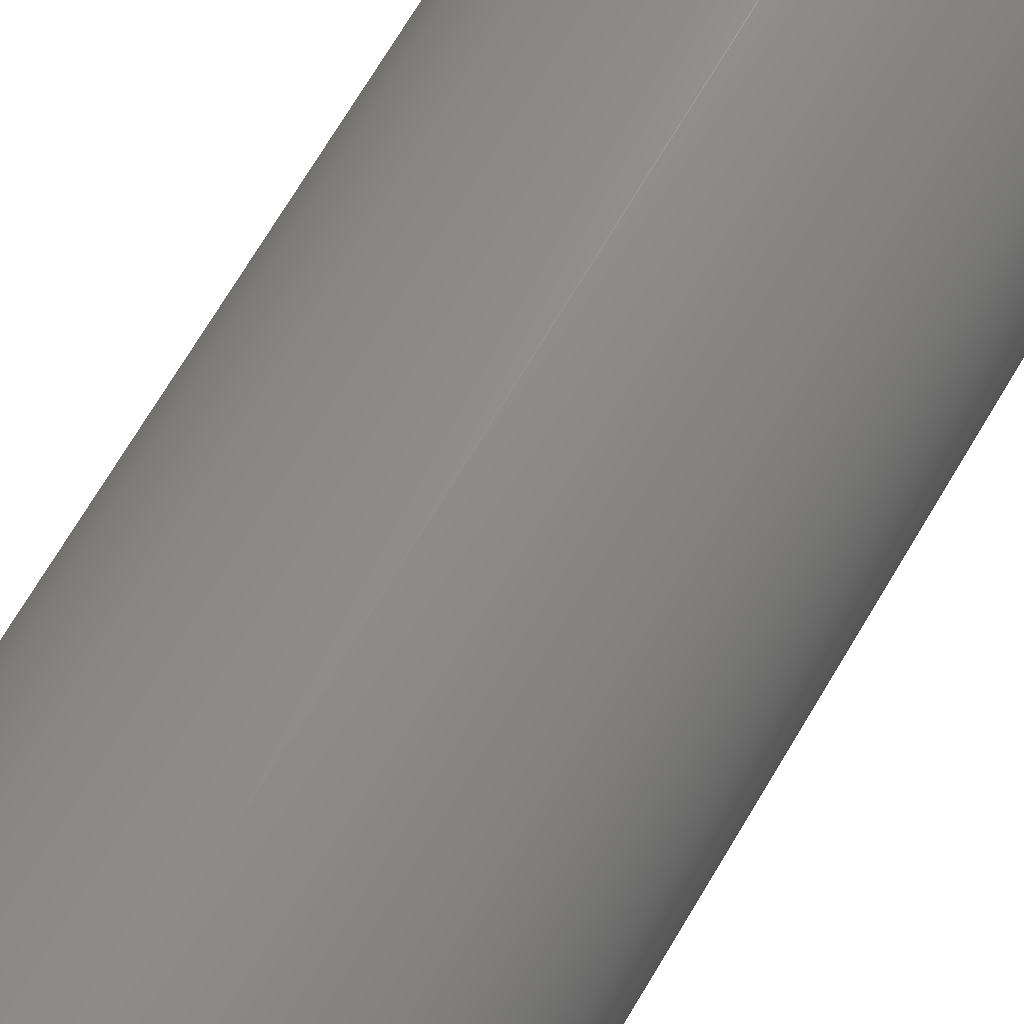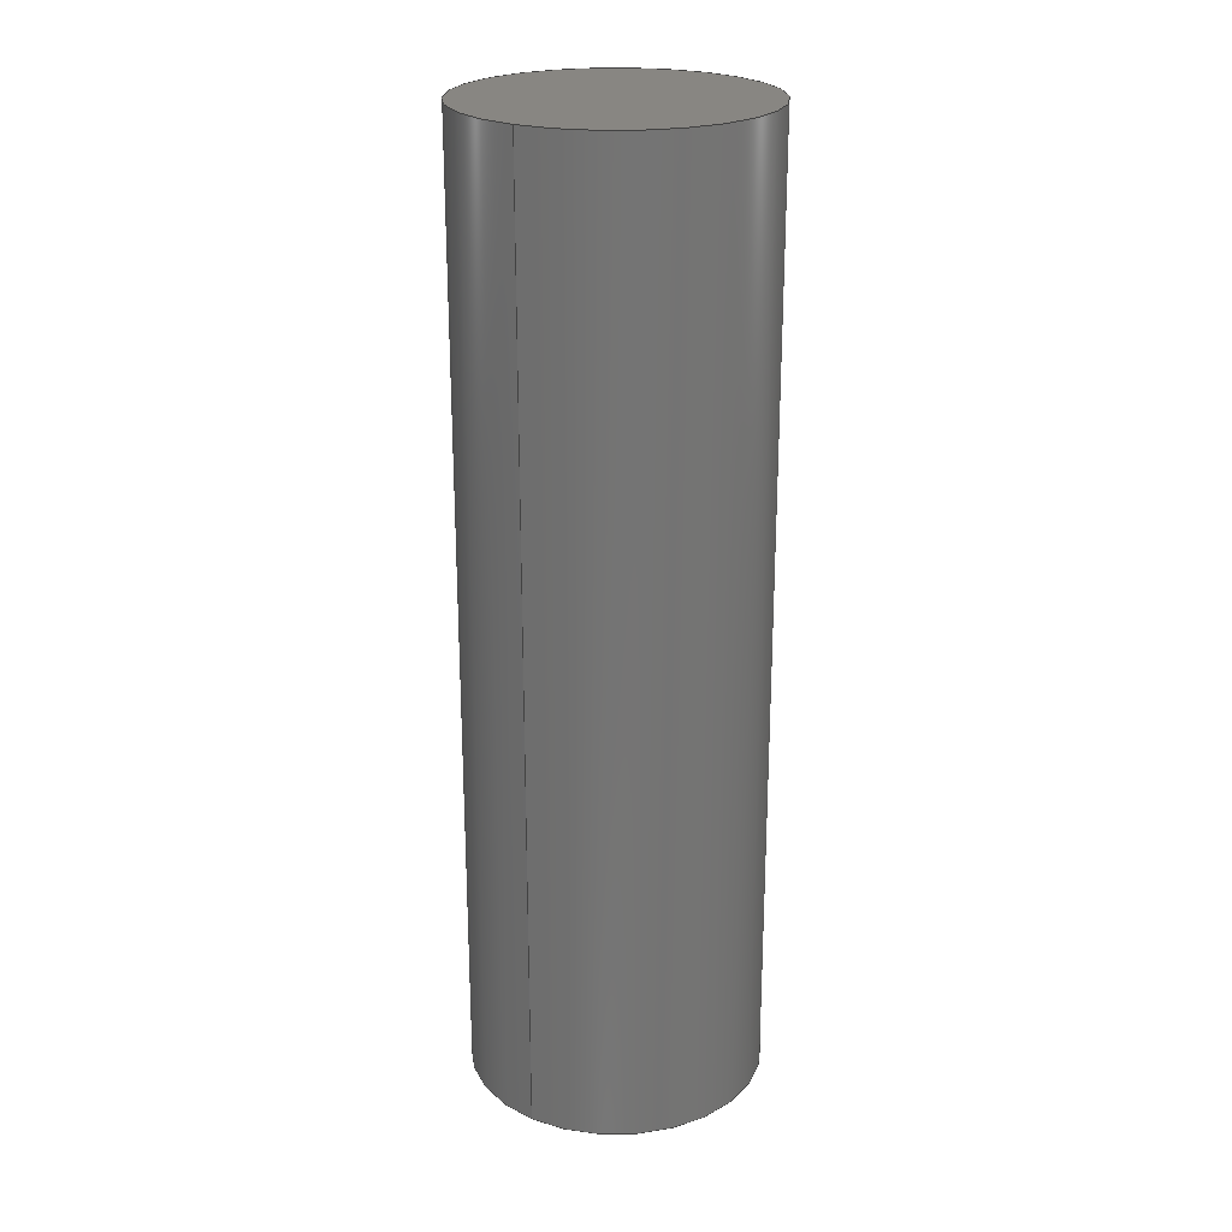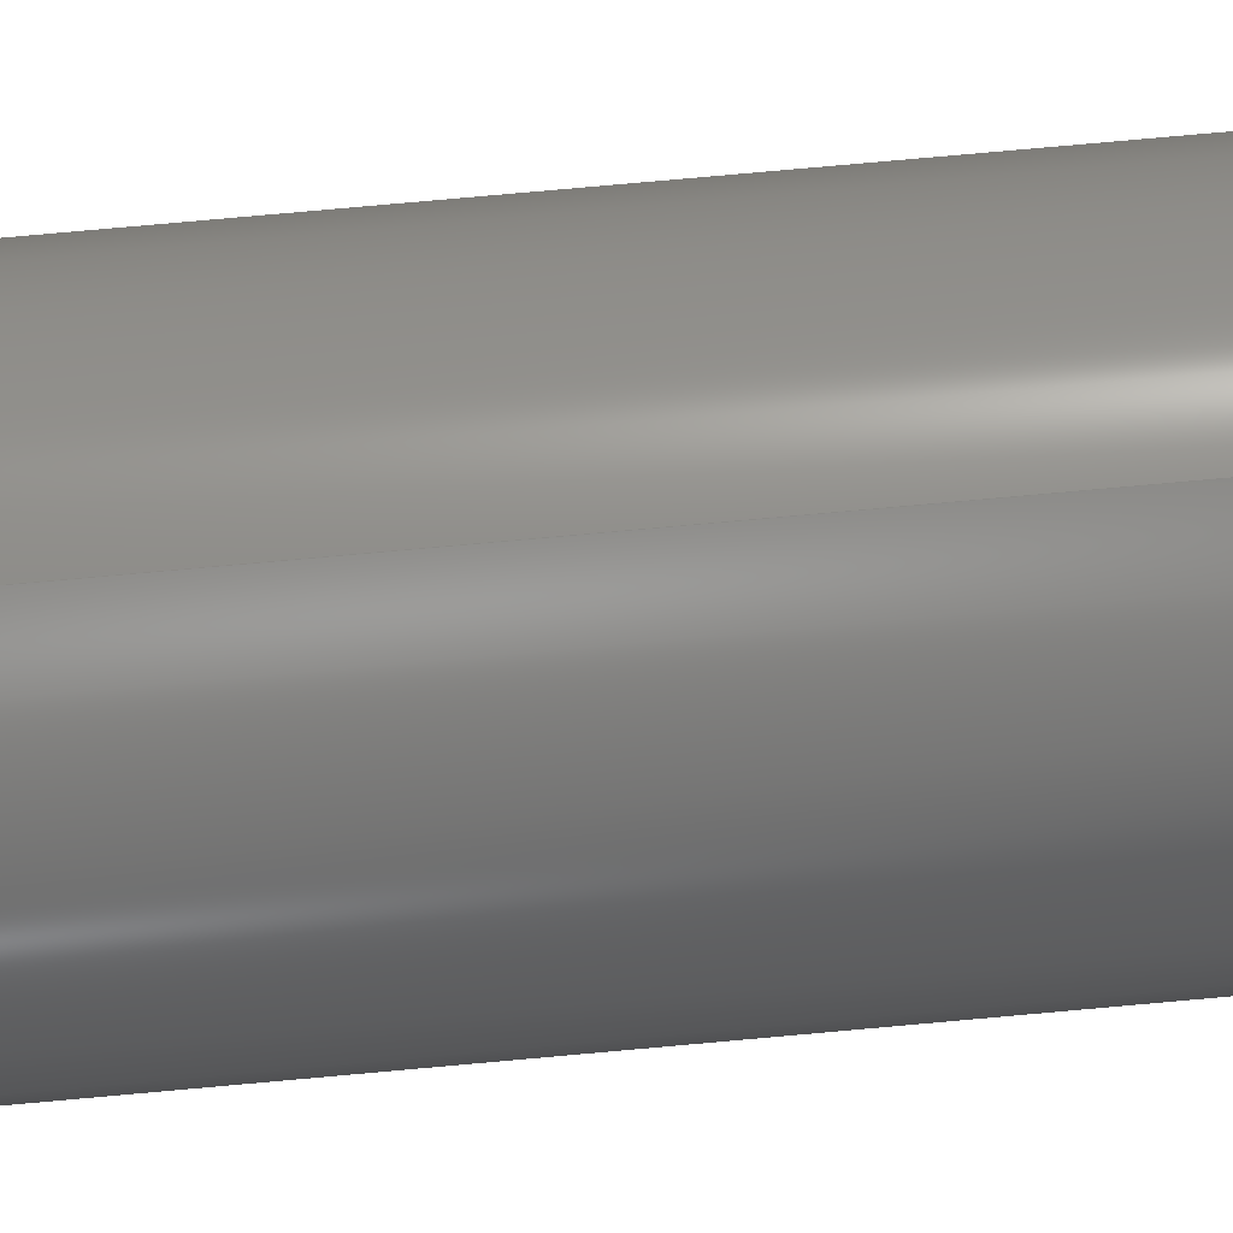
<metadata>
{"format":"step","ext":"step","renderer":"f3d","projection":"perspective","resolution":1024,"background":"white","views":[{"elev":71.4,"azim":-149.2,"up":"+Z"},{"elev":23.5,"azim":-146.4,"up":"+Y"},{"elev":79.5,"azim":84.9,"up":"+Z"}]}
</metadata>
<code>
ISO-10303-21;
DATA;
#1 = DIRECTION ( 'NONE',  ( -0, -1, -0 ) ) ;
#2 = ORIENTED_EDGE ( 'NONE', *, *, #53, .T. ) ;
#3 =( LENGTH_UNIT ( ) NAMED_UNIT ( * ) SI_UNIT ( .MILLI., .METRE. ) );
#4 = FILL_AREA_STYLE_COLOUR ( '', #212 ) ;
#5 = PRESENTATION_STYLE_ASSIGNMENT (( #68 ) ) ;
#6 = CARTESIAN_POINT ( 'NONE',  ( 0, 26, 0 ) ) ;
#7 = FILL_AREA_STYLE ('',( #4 ) ) ;
#8 = FILL_AREA_STYLE ('',( #201 ) ) ;
#9 = PRESENTATION_STYLE_ASSIGNMENT (( #69 ) ) ;
#10 = PRODUCT_CONTEXT ( 'NONE', #191, 'mechanical' ) ;
#11 = SURFACE_SIDE_STYLE ('',( #134 ) ) ;
#12 = ORIENTED_EDGE ( 'NONE', *, *, #53, .F. ) ;
#13 = PRODUCT_DEFINITION ( 'UNKNOWN', '', #60, #143 ) ;
#14 = VECTOR ( 'NONE', #1, 1000 ) ;
#15 = MECHANICAL_DESIGN_GEOMETRIC_PRESENTATION_REPRESENTATION (  '', ( #67 ), #215 ) ;
#16 =( LENGTH_UNIT ( ) NAMED_UNIT ( * ) SI_UNIT ( .MILLI., .METRE. ) );
#17 = CARTESIAN_POINT ( 'NONE',  ( 0, 0, -4 ) ) ;
#18 = DIRECTION ( 'NONE',  ( 0, 0, 1 ) ) ;
#19 = PRODUCT_DEFINITION_SHAPE ( 'NONE', 'NONE',  #13 ) ;
#20 = CARTESIAN_POINT ( 'NONE',  ( 0, 26, 0 ) ) ;
#21 = COLOUR_RGB ( '',0.502, 0.502, 0.502 ) ;
#22 = APPLICATION_CONTEXT ( 'automotive_design' ) ;
#23 = SURFACE_SIDE_STYLE ('',( #40 ) ) ;
#24 = SURFACE_STYLE_FILL_AREA ( #135 ) ;
#25 = STYLED_ITEM ( 'NONE', ( #5 ), #66 ) ;
#26 = FILL_AREA_STYLE_COLOUR ( '', #46 ) ;
#27 = FILL_AREA_STYLE ('',( #159 ) ) ;
#28 = VECTOR ( 'NONE', #56, 1000 ) ;
#29 = PRODUCT_DEFINITION_FORMATION_WITH_SPECIFIED_SOURCE ( 'ANY', '', #41, .NOT_KNOWN. ) ;
#30 =( NAMED_UNIT ( * ) PLANE_ANGLE_UNIT ( ) SI_UNIT ( $, .RADIAN. ) );
#31 = UNCERTAINTY_MEASURE_WITH_UNIT (LENGTH_MEASURE( 1e-05 ), #195, 'distance_accuracy_value', 'NONE');
#32 = CARTESIAN_POINT ( 'NONE',  ( 0, 0, 0 ) ) ;
#33 = DIRECTION ( 'NONE',  ( 0, -0, 1 ) ) ;
#34 = FILL_AREA_STYLE_COLOUR ( '', #109 ) ;
#35 = PLANE ( 'NONE',  #72 ) ;
#36 =( NAMED_UNIT ( * ) SI_UNIT ( $, .STERADIAN. ) SOLID_ANGLE_UNIT ( ) );
#37 = DIRECTION ( 'NONE',  ( -0, -1, -0 ) ) ;
#38 = DIRECTION ( 'NONE',  ( 0, 0, 1 ) ) ;
#39 = PRODUCT_RELATED_PRODUCT_CATEGORY ( 'part', '', ( #41 ) ) ;
#40 = SURFACE_STYLE_FILL_AREA ( #8 ) ;
#41 = PRODUCT ( 'shaft', 'shaft', '', ( #10 ) ) ;
#42 = SURFACE_SIDE_STYLE ('',( #24 ) ) ;
#43 = AXIS2_PLACEMENT_3D ( 'NONE', #20, #167, #62 ) ;
#44 = CARTESIAN_POINT ( 'NONE',  ( 0, 26, 0 ) ) ;
#45 = DIRECTION ( 'NONE',  ( 0, 1, 0 ) ) ;
#46 = COLOUR_RGB ( '',0.502, 0.502, 0.502 ) ;
#47 = DIRECTION ( 'NONE',  ( 0, 0, -1 ) ) ;
#48 = DIRECTION ( 'NONE',  ( 0, 0, 1 ) ) ;
#49 = DIRECTION ( 'NONE',  ( 0, 0, 1 ) ) ;
#50 = ADVANCED_FACE ( 'NONE', ( #111 ), #97, .F. ) ;
#51 = FILL_AREA_STYLE ('',( #141 ) ) ;
#52 = APPLICATION_PROTOCOL_DEFINITION ( 'draft international standard', 'automotive_design', 1998, #22 ) ;
#53 = EDGE_CURVE ( 'NONE', #128, #211, #108, .T. ) ;
#54 = APPLICATION_PROTOCOL_DEFINITION ( 'draft international standard', 'automotive_design', 1998, #119 ) ;
#55 = FACE_OUTER_BOUND ( 'NONE', #127, .T. ) ;
#56 = DIRECTION ( 'NONE',  ( -0, -1, -0 ) ) ;
#57 =( GEOMETRIC_REPRESENTATION_CONTEXT ( 3 ) GLOBAL_UNCERTAINTY_ASSIGNED_CONTEXT ( ( #198 ) ) GLOBAL_UNIT_ASSIGNED_CONTEXT ( ( #16, #96, #36 ) ) REPRESENTATION_CONTEXT ( 'NONE', 'WORKASPACE' ) );
#58 = PRESENTATION_STYLE_ASSIGNMENT (( #118 ) ) ;
#59 = PRESENTATION_LAYER_ASSIGNMENT (  '', '', ( #125 ) ) ;
#60 = PRODUCT_DEFINITION_FORMATION_WITH_SPECIFIED_SOURCE ( 'ANY', '', #205, .NOT_KNOWN. ) ;
#61 = SURFACE_SIDE_STYLE ('',( #144 ) ) ;
#62 = DIRECTION ( 'NONE',  ( 0, 0, 1 ) ) ;
#63 =( NAMED_UNIT ( * ) SI_UNIT ( $, .STERADIAN. ) SOLID_ANGLE_UNIT ( ) );
#64 =( NAMED_UNIT ( * ) SI_UNIT ( $, .STERADIAN. ) SOLID_ANGLE_UNIT ( ) );
#65 =( NAMED_UNIT ( * ) PLANE_ANGLE_UNIT ( ) SI_UNIT ( $, .RADIAN. ) );
#66 = MANIFOLD_SOLID_BREP ( 'Boss-Extrude1', #184 ) ;
#67 = STYLED_ITEM ( 'NONE', ( #9 ), #50 ) ;
#68 = SURFACE_STYLE_USAGE ( .BOTH. , #11 ) ;
#69 = SURFACE_STYLE_USAGE ( .BOTH. , #42 ) ;
#70 = MECHANICAL_DESIGN_GEOMETRIC_PRESENTATION_REPRESENTATION (  '', ( #190 ), #79 ) ;
#71 = EDGE_CURVE ( 'NONE', #206, #211, #194, .T. ) ;
#72 = AXIS2_PLACEMENT_3D ( 'NONE', #183, #77, #113 ) ;
#73 = STYLED_ITEM ( 'NONE', ( #197 ), #80 ) ;
#74 = COLOUR_RGB ( '',0.7922, 0.8196, 0.9333 ) ;
#75 = UNCERTAINTY_MEASURE_WITH_UNIT (LENGTH_MEASURE( 1e-05 ), #196, 'distance_accuracy_value', 'NONE');
#76 = CYLINDRICAL_SURFACE ( 'NONE', #136, 4 ) ;
#77 = DIRECTION ( 'NONE',  ( 0, 1, 0 ) ) ;
#78 = CARTESIAN_POINT ( 'NONE',  ( 4.899e-16, 26, 4 ) ) ;
#79 =( GEOMETRIC_REPRESENTATION_CONTEXT ( 3 ) GLOBAL_UNCERTAINTY_ASSIGNED_CONTEXT ( ( #99 ) ) GLOBAL_UNIT_ASSIGNED_CONTEXT ( ( #131, #88, #81 ) ) REPRESENTATION_CONTEXT ( 'NONE', 'WORKASPACE' ) );
#80 = ADVANCED_FACE ( 'NONE', ( #204 ), #35, .T. ) ;
#81 =( NAMED_UNIT ( * ) SI_UNIT ( $, .STERADIAN. ) SOLID_ANGLE_UNIT ( ) );
#82 = EDGE_LOOP ( 'NONE', ( #173, #84 ) ) ;
#83 = APPLICATION_CONTEXT ( 'automotive_design' ) ;
#84 = ORIENTED_EDGE ( 'NONE', *, *, #95, .T. ) ;
#85 = SURFACE_SIDE_STYLE ('',( #180 ) ) ;
#86 = ORIENTED_EDGE ( 'NONE', *, *, #199, .F. ) ;
#87 = UNCERTAINTY_MEASURE_WITH_UNIT (LENGTH_MEASURE( 1e-05 ), #120, 'distance_accuracy_value', 'NONE');
#88 =( NAMED_UNIT ( * ) PLANE_ANGLE_UNIT ( ) SI_UNIT ( $, .RADIAN. ) );
#89 = PRESENTATION_LAYER_ASSIGNMENT (  '', '', ( #25 ) ) ;
#90 = PRESENTATION_LAYER_ASSIGNMENT (  '', '', ( #73 ) ) ;
#91 = COLOUR_RGB ( '',0.7922, 0.8196, 0.9333 ) ;
#92 = AXIS2_PLACEMENT_3D ( 'NONE', #32, #38, #193 ) ;
#93 = SURFACE_STYLE_USAGE ( .BOTH. , #85 ) ;
#94 = CARTESIAN_POINT ( 'NONE',  ( 0, 26, -4 ) ) ;
#95 = EDGE_CURVE ( 'NONE', #128, #154, #105, .T. ) ;
#96 =( NAMED_UNIT ( * ) PLANE_ANGLE_UNIT ( ) SI_UNIT ( $, .RADIAN. ) );
#97 = PLANE ( 'NONE',  #213 ) ;
#98 = MECHANICAL_DESIGN_GEOMETRIC_PRESENTATION_REPRESENTATION (  '', ( #25 ), #123 ) ;
#99 = UNCERTAINTY_MEASURE_WITH_UNIT (LENGTH_MEASURE( 1e-05 ), #131, 'distance_accuracy_value', 'NONE');
#100 = PRESENTATION_STYLE_ASSIGNMENT (( #208 ) ) ;
#101 = AXIS2_PLACEMENT_3D ( 'NONE', #202, #45, #48 ) ;
#102 = ADVANCED_FACE ( 'NONE', ( #55 ), #76, .T. ) ;
#103 = DIRECTION ( 'NONE',  ( 1, 0, 0 ) ) ;
#104 = PRODUCT_DEFINITION_CONTEXT ( 'detailed design', #83, 'design' ) ;
#105 = CIRCLE ( 'NONE', #117, 4 ) ;
#106 = APPLICATION_PROTOCOL_DEFINITION ( 'draft international standard', 'automotive_design', 1998, #83 ) ;
#107 = AXIS2_PLACEMENT_3D ( 'NONE', #166, #155, #103 ) ;
#108 = LINE ( 'NONE', #158, #28 ) ;
#109 = COLOUR_RGB ( '',0.502, 0.502, 0.502 ) ;
#110 = AXIS2_PLACEMENT_3D ( 'NONE', #6, #37, #116 ) ;
#111 = FACE_OUTER_BOUND ( 'NONE', #179, .T. ) ;
#112 = CARTESIAN_POINT ( 'NONE',  ( 0, 0, 0 ) ) ;
#113 = DIRECTION ( 'NONE',  ( 0, -0, 1 ) ) ;
#114 =( NAMED_UNIT ( * ) SI_UNIT ( $, .STERADIAN. ) SOLID_ANGLE_UNIT ( ) );
#115 = CARTESIAN_POINT ( 'NONE',  ( 0, 26, 0 ) ) ;
#116 = DIRECTION ( 'NONE',  ( 0, 0, -1 ) ) ;
#117 = AXIS2_PLACEMENT_3D ( 'NONE', #44, #188, #18 ) ;
#118 = SURFACE_STYLE_USAGE ( .BOTH. , #150 ) ;
#119 = APPLICATION_CONTEXT ( 'automotive_design' ) ;
#120 =( LENGTH_UNIT ( ) NAMED_UNIT ( * ) SI_UNIT ( .MILLI., .METRE. ) );
#121 =( GEOMETRIC_REPRESENTATION_CONTEXT ( 3 ) GLOBAL_UNCERTAINTY_ASSIGNED_CONTEXT ( ( #130 ) ) GLOBAL_UNIT_ASSIGNED_CONTEXT ( ( #3, #189, #114 ) ) REPRESENTATION_CONTEXT ( 'NONE', 'WORKASPACE' ) );
#122 = ORIENTED_EDGE ( 'NONE', *, *, #71, .F. ) ;
#123 =( GEOMETRIC_REPRESENTATION_CONTEXT ( 3 ) GLOBAL_UNCERTAINTY_ASSIGNED_CONTEXT ( ( #31 ) ) GLOBAL_UNIT_ASSIGNED_CONTEXT ( ( #195, #30, #142 ) ) REPRESENTATION_CONTEXT ( 'NONE', 'WORKASPACE' ) );
#124 = EDGE_LOOP ( 'NONE', ( #12, #207, #161, #139 ) ) ;
#125 = STYLED_ITEM ( 'NONE', ( #156 ), #171 ) ;
#126 =( NAMED_UNIT ( * ) PLANE_ANGLE_UNIT ( ) SI_UNIT ( $, .RADIAN. ) );
#127 = EDGE_LOOP ( 'NONE', ( #187, #2, #176, #140 ) ) ;
#128 = VERTEX_POINT ( 'NONE', #78 ) ;
#129 =( LENGTH_UNIT ( ) NAMED_UNIT ( * ) SI_UNIT ( .MILLI., .METRE. ) );
#130 = UNCERTAINTY_MEASURE_WITH_UNIT (LENGTH_MEASURE( 1e-05 ), #3, 'distance_accuracy_value', 'NONE');
#131 =( LENGTH_UNIT ( ) NAMED_UNIT ( * ) SI_UNIT ( .MILLI., .METRE. ) );
#132 = PRESENTATION_LAYER_ASSIGNMENT (  '', '', ( #145 ) ) ;
#133 = CARTESIAN_POINT ( 'NONE',  ( 0, 0, 0 ) ) ;
#134 = SURFACE_STYLE_FILL_AREA ( #27 ) ;
#135 = FILL_AREA_STYLE ('',( #26 ) ) ;
#136 = AXIS2_PLACEMENT_3D ( 'NONE', #115, #152, #47 ) ;
#137 = PRODUCT_RELATED_PRODUCT_CATEGORY ( 'part', '', ( #205 ) ) ;
#138 = CYLINDRICAL_SURFACE ( 'NONE', #110, 4 ) ;
#139 = ORIENTED_EDGE ( 'NONE', *, *, #71, .T. ) ;
#140 = ORIENTED_EDGE ( 'NONE', *, *, #172, .F. ) ;
#141 = FILL_AREA_STYLE_COLOUR ( '', #21 ) ;
#142 =( NAMED_UNIT ( * ) SI_UNIT ( $, .STERADIAN. ) SOLID_ANGLE_UNIT ( ) );
#143 = PRODUCT_DEFINITION_CONTEXT ( 'detailed design', #119, 'design' ) ;
#144 = SURFACE_STYLE_FILL_AREA ( #151 ) ;
#145 = STYLED_ITEM ( 'NONE', ( #58 ), #102 ) ;
#146 = DIRECTION ( 'NONE',  ( 0, 1, 0 ) ) ;
#147 = SURFACE_STYLE_USAGE ( .BOTH. , #61 ) ;
#148 = CARTESIAN_POINT ( 'NONE',  ( 4.899e-16, 0, 4 ) ) ;
#149 = SURFACE_STYLE_FILL_AREA ( #7 ) ;
#150 = SURFACE_SIDE_STYLE ('',( #149 ) ) ;
#151 = FILL_AREA_STYLE ('',( #34 ) ) ;
#152 = DIRECTION ( 'NONE',  ( -0, -1, -0 ) ) ;
#153 = MECHANICAL_DESIGN_GEOMETRIC_PRESENTATION_REPRESENTATION (  '', ( #125 ), #178 ) ;
#154 = VERTEX_POINT ( 'NONE', #168 ) ;
#155 = DIRECTION ( 'NONE',  ( 0, 0, 1 ) ) ;
#156 = PRESENTATION_STYLE_ASSIGNMENT (( #147 ) ) ;
#157 = APPLICATION_PROTOCOL_DEFINITION ( 'draft international standard', 'automotive_design', 1998, #191 ) ;
#158 = CARTESIAN_POINT ( 'NONE',  ( 4.899e-16, 26, 4 ) ) ;
#159 = FILL_AREA_STYLE_COLOUR ( '', #91 ) ;
#160 = MECHANICAL_DESIGN_GEOMETRIC_PRESENTATION_REPRESENTATION (  '', ( #73 ), #209 ) ;
#161 = ORIENTED_EDGE ( 'NONE', *, *, #172, .T. ) ;
#162 = AXIS2_PLACEMENT_3D ( 'NONE', #133, #192, #49 ) ;
#163 = MECHANICAL_DESIGN_GEOMETRIC_PRESENTATION_REPRESENTATION (  '', ( #145 ), #57 ) ;
#164 = SHAPE_DEFINITION_REPRESENTATION ( #19, #170 ) ;
#165 = FACE_OUTER_BOUND ( 'NONE', #124, .T. ) ;
#166 = CARTESIAN_POINT ( 'NONE',  ( 0, 0, 0 ) ) ;
#167 = DIRECTION ( 'NONE',  ( 0, 1, 0 ) ) ;
#168 = CARTESIAN_POINT ( 'NONE',  ( 0, 26, -4 ) ) ;
#169 = PRODUCT_DEFINITION ( 'UNKNOWN', '', #29, #104 ) ;
#170 = ADVANCED_BREP_SHAPE_REPRESENTATION ( 'shaft', ( #66, #107 ), #121 ) ;
#171 = ADVANCED_FACE ( 'NONE', ( #165 ), #138, .T. ) ;
#172 = EDGE_CURVE ( 'NONE', #154, #206, #214, .T. ) ;
#173 = ORIENTED_EDGE ( 'NONE', *, *, #200, .T. ) ;
#174 = PRODUCT_CONTEXT ( 'NONE', #22, 'mechanical' ) ;
#175 = PRODUCT_DEFINITION_SHAPE ( 'NONE', 'NONE',  #169 ) ;
#176 = ORIENTED_EDGE ( 'NONE', *, *, #199, .T. ) ;
#177 = CIRCLE ( 'NONE', #101, 4 ) ;
#178 =( GEOMETRIC_REPRESENTATION_CONTEXT ( 3 ) GLOBAL_UNCERTAINTY_ASSIGNED_CONTEXT ( ( #181 ) ) GLOBAL_UNIT_ASSIGNED_CONTEXT ( ( #129, #203, #185 ) ) REPRESENTATION_CONTEXT ( 'NONE', 'WORKASPACE' ) );
#179 = EDGE_LOOP ( 'NONE', ( #122, #86 ) ) ;
#180 = SURFACE_STYLE_FILL_AREA ( #51 ) ;
#181 = UNCERTAINTY_MEASURE_WITH_UNIT (LENGTH_MEASURE( 1e-05 ), #129, 'distance_accuracy_value', 'NONE');
#182 = PRESENTATION_LAYER_ASSIGNMENT (  '', '', ( #190 ) ) ;
#183 = CARTESIAN_POINT ( 'NONE',  ( 0, 26, 0 ) ) ;
#184 = CLOSED_SHELL ( 'NONE', ( #102, #171, #80, #50 ) ) ;
#185 =( NAMED_UNIT ( * ) SI_UNIT ( $, .STERADIAN. ) SOLID_ANGLE_UNIT ( ) );
#186 = CIRCLE ( 'NONE', #43, 4 ) ;
#187 = ORIENTED_EDGE ( 'NONE', *, *, #95, .F. ) ;
#188 = DIRECTION ( 'NONE',  ( 0, 1, 0 ) ) ;
#189 =( NAMED_UNIT ( * ) PLANE_ANGLE_UNIT ( ) SI_UNIT ( $, .RADIAN. ) );
#190 = STYLED_ITEM ( 'NONE', ( #100 ), #170 ) ;
#191 = APPLICATION_CONTEXT ( 'automotive_design' ) ;
#192 = DIRECTION ( 'NONE',  ( 0, 1, 0 ) ) ;
#193 = DIRECTION ( 'NONE',  ( 1, 0, 0 ) ) ;
#194 = CIRCLE ( 'NONE', #162, 4 ) ;
#195 =( LENGTH_UNIT ( ) NAMED_UNIT ( * ) SI_UNIT ( .MILLI., .METRE. ) );
#196 =( LENGTH_UNIT ( ) NAMED_UNIT ( * ) SI_UNIT ( .MILLI., .METRE. ) );
#197 = PRESENTATION_STYLE_ASSIGNMENT (( #93 ) ) ;
#198 = UNCERTAINTY_MEASURE_WITH_UNIT (LENGTH_MEASURE( 1e-05 ), #16, 'distance_accuracy_value', 'NONE');
#199 = EDGE_CURVE ( 'NONE', #211, #206, #177, .T. ) ;
#200 = EDGE_CURVE ( 'NONE', #154, #128, #186, .T. ) ;
#201 = FILL_AREA_STYLE_COLOUR ( '', #74 ) ;
#202 = CARTESIAN_POINT ( 'NONE',  ( 0, 0, 0 ) ) ;
#203 =( NAMED_UNIT ( * ) PLANE_ANGLE_UNIT ( ) SI_UNIT ( $, .RADIAN. ) );
#204 = FACE_OUTER_BOUND ( 'NONE', #82, .T. ) ;
#205 = PRODUCT ( 'shaft', 'shaft', '', ( #174 ) ) ;
#206 = VERTEX_POINT ( 'NONE', #17 ) ;
#207 = ORIENTED_EDGE ( 'NONE', *, *, #200, .F. ) ;
#208 = SURFACE_STYLE_USAGE ( .BOTH. , #23 ) ;
#209 =( GEOMETRIC_REPRESENTATION_CONTEXT ( 3 ) GLOBAL_UNCERTAINTY_ASSIGNED_CONTEXT ( ( #87 ) ) GLOBAL_UNIT_ASSIGNED_CONTEXT ( ( #120, #65, #64 ) ) REPRESENTATION_CONTEXT ( 'NONE', 'WORKASPACE' ) );
#210 = PRESENTATION_LAYER_ASSIGNMENT (  '', '', ( #67 ) ) ;
#211 = VERTEX_POINT ( 'NONE', #148 ) ;
#212 = COLOUR_RGB ( '',0.502, 0.502, 0.502 ) ;
#213 = AXIS2_PLACEMENT_3D ( 'NONE', #112, #146, #33 ) ;
#214 = LINE ( 'NONE', #94, #14 ) ;
#215 =( GEOMETRIC_REPRESENTATION_CONTEXT ( 3 ) GLOBAL_UNCERTAINTY_ASSIGNED_CONTEXT ( ( #75 ) ) GLOBAL_UNIT_ASSIGNED_CONTEXT ( ( #196, #126, #63 ) ) REPRESENTATION_CONTEXT ( 'NONE', 'WORKASPACE' ) );
ENDSEC;
END-ISO-10303-21;

</code>
